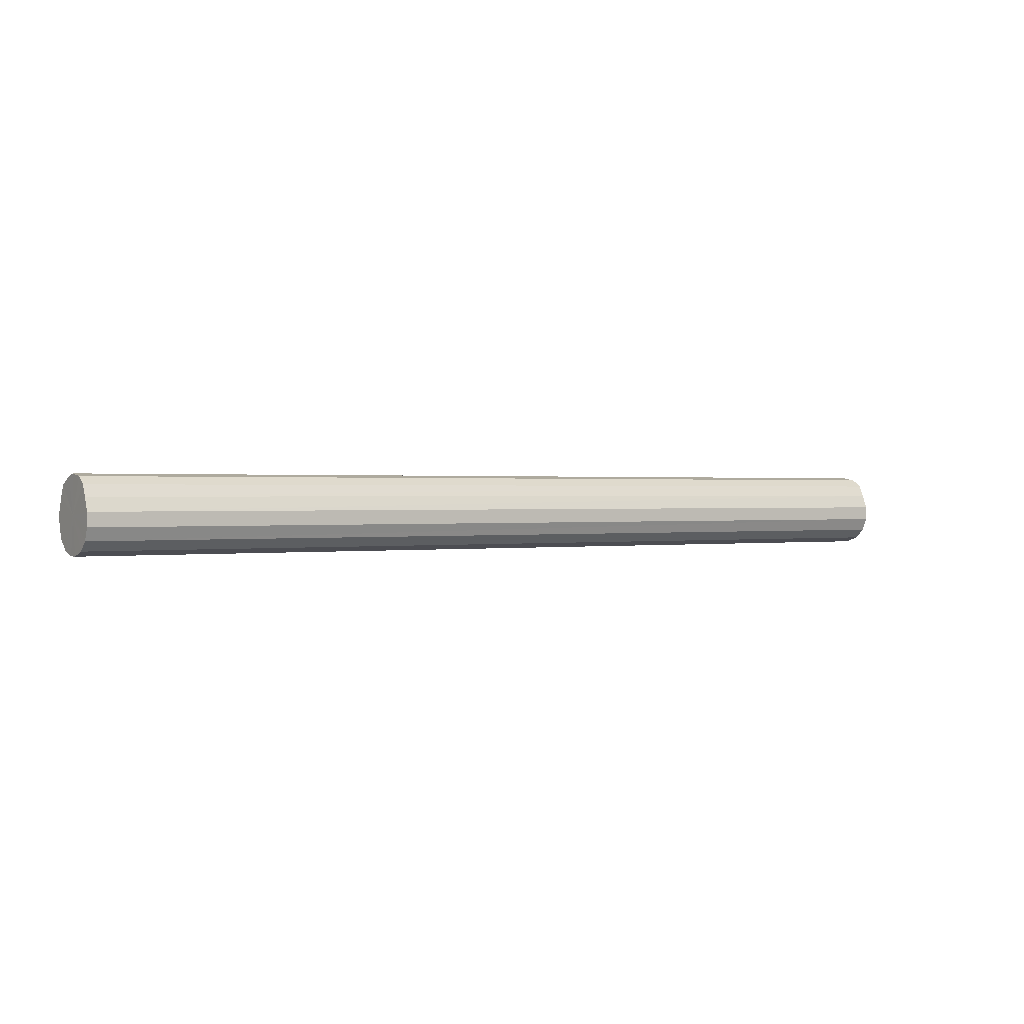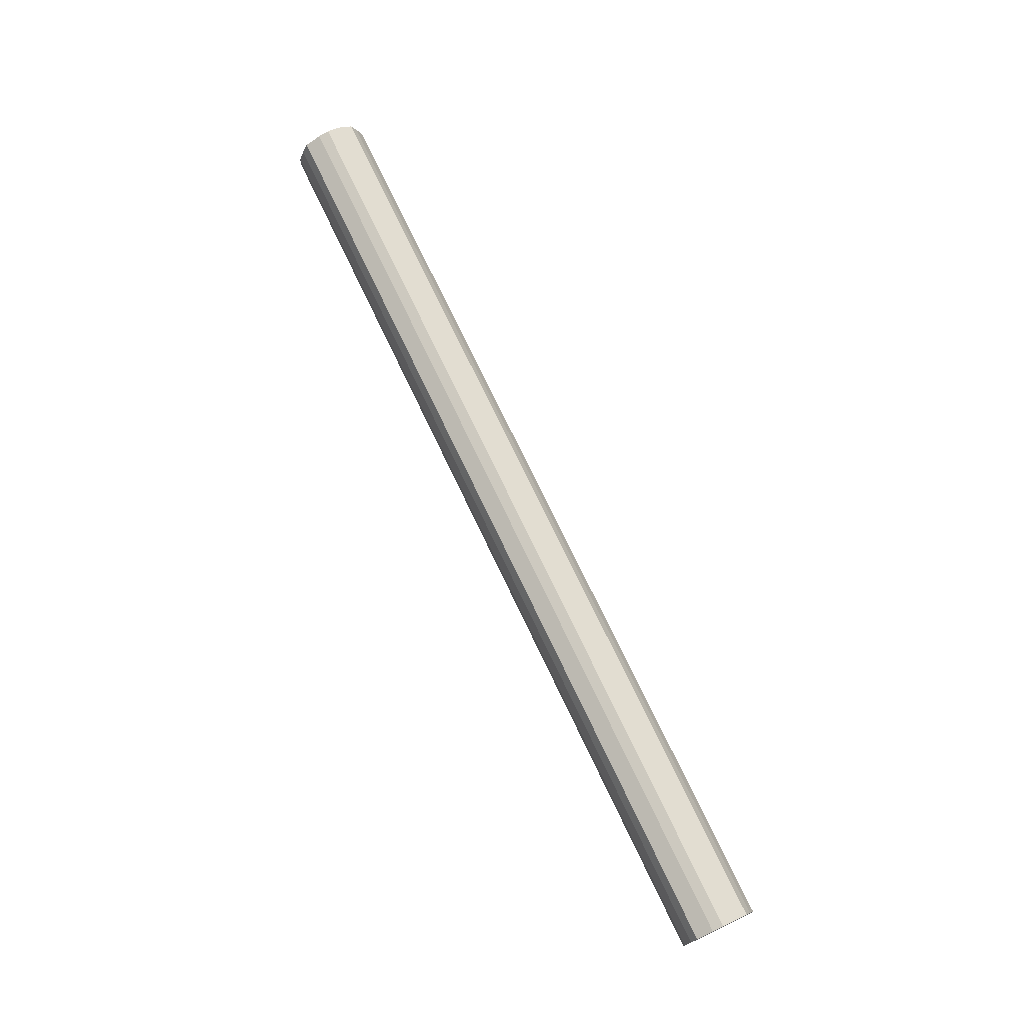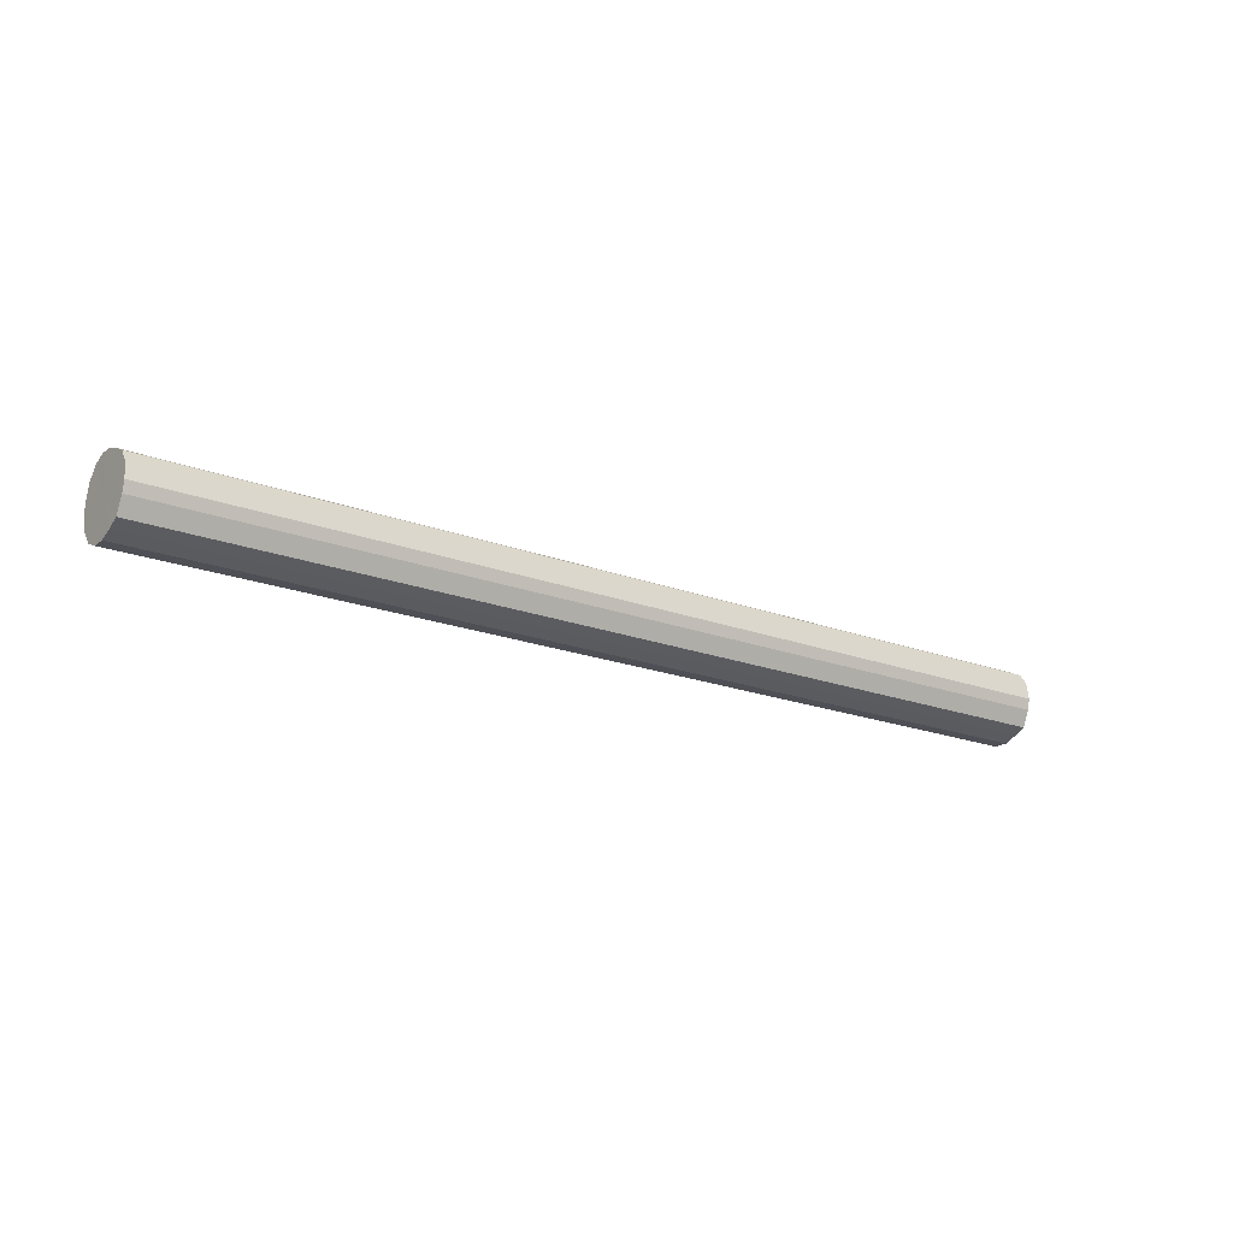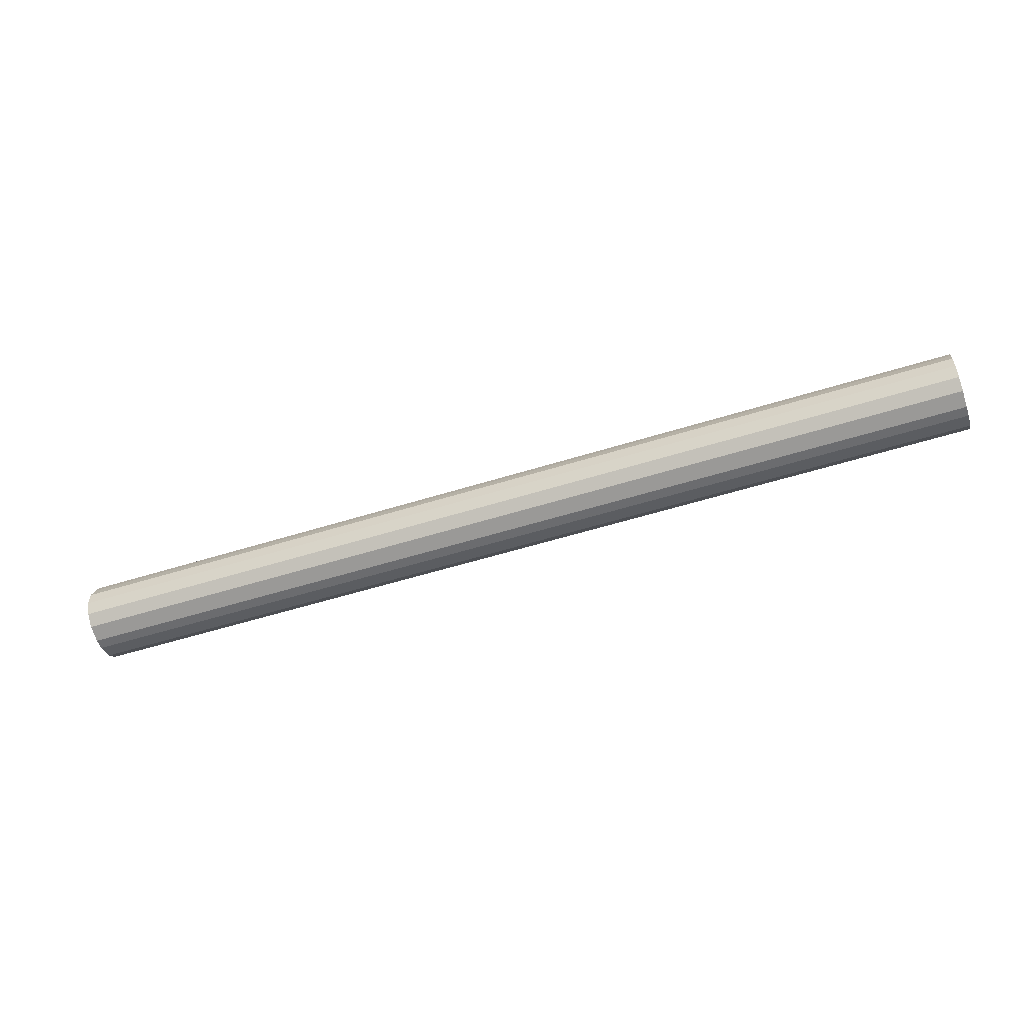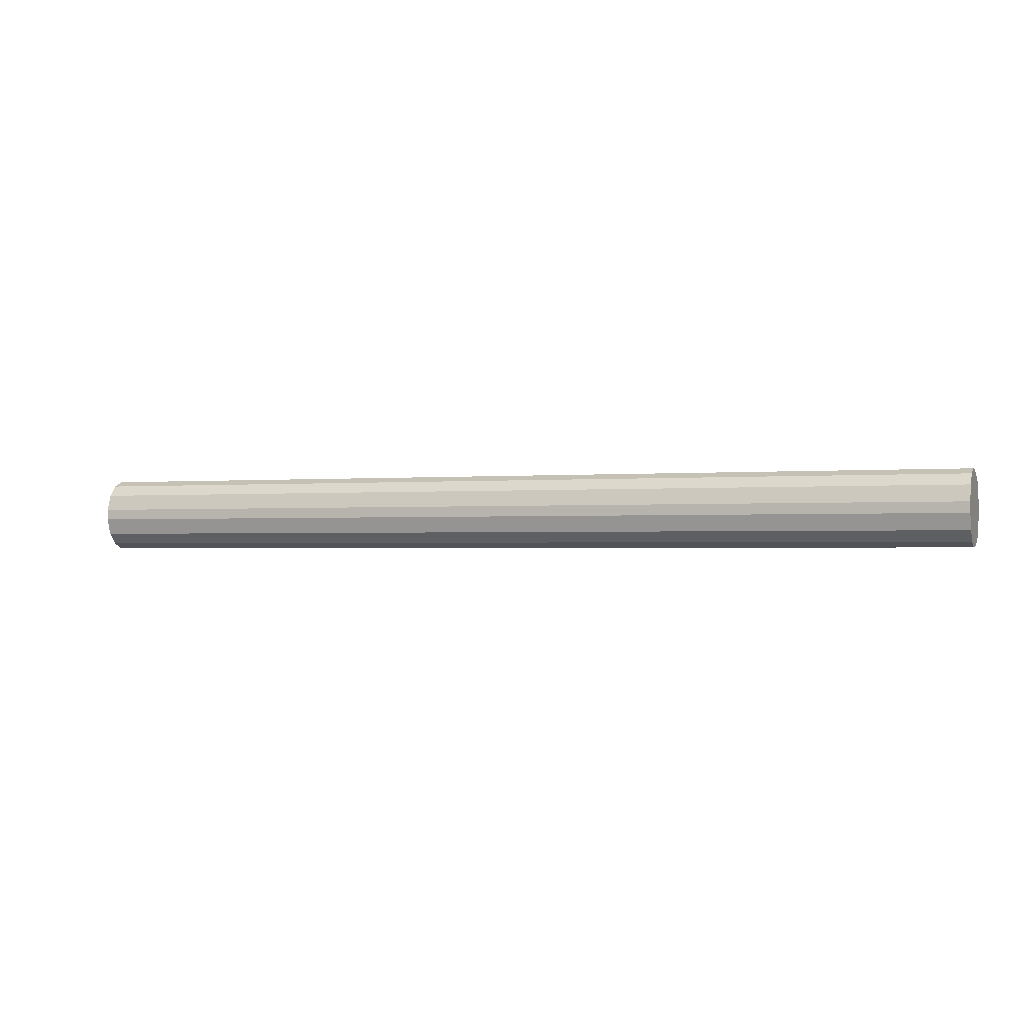
<metadata>
{"format":"obj","ext":"obj","renderer":"f3d","projection":"perspective","resolution":1024,"background":"white","views":[{"elev":0.6,"azim":147.2,"up":"+Z"},{"elev":73.1,"azim":64.6,"up":"+Z"},{"elev":-19.3,"azim":-35.7,"up":"+Y"},{"elev":-53.6,"azim":18.6,"up":"+Z"},{"elev":-1.3,"azim":-159.3,"up":"+Y"}]}
</metadata>
<code>
o 30648
v 2201 1913 9.191
v 2201 1913 9.187
v 2199 1913 9.191
v 2201 1913 9.173
v 2199 1913 9.187
v 2201 1913 9.187
v 2199 1913 9.187
v 2201 1913 9.152
v 2199 1913 9.173
v 2201 1913 9.173
v 2199 1913 9.173
v 2201 1913 9.127
v 2199 1913 9.152
v 2201 1913 9.152
v 2199 1913 9.152
v 2201 1913 9.101
v 2199 1913 9.127
v 2201 1913 9.127
v 2199 1913 9.127
v 2201 1913 9.078
v 2199 1913 9.101
v 2201 1913 9.101
v 2199 1913 9.101
v 2201 1913 9.061
v 2199 1913 9.078
v 2201 1913 9.078
v 2199 1913 9.078
v 2201 1913 9.051
v 2199 1913 9.061
v 2201 1913 9.061
v 2199 1913 9.061
v 2201 1913 9.051
v 2199 1913 9.051
v 2199 1913 9.051
v 2199 1913 9.191
v 2201 1913 9.187
v 2199 1913 9.187
v 2201 1913 9.173
v 2199 1913 9.173
v 2199 1913 9.187
v 2201 1913 9.191
v 2199 1913 9.173
v 2201 1913 9.187
v 2201 1913 9.152
v 2199 1913 9.152
v 2199 1913 9.152
v 2201 1913 9.173
v 2199 1913 9.127
v 2201 1913 9.152
v 2201 1913 9.127
v 2199 1913 9.127
v 2199 1913 9.101
v 2201 1913 9.127
v 2199 1913 9.078
v 2201 1913 9.101
v 2201 1913 9.101
v 2199 1913 9.101
v 2199 1913 9.061
v 2201 1913 9.078
v 2199 1913 9.051
v 2201 1913 9.061
v 2201 1913 9.078
v 2199 1913 9.078
v 2199 1913 9.051
v 2201 1913 9.051
v 2199 1913 9.061
v 2201 1913 9.051
v 2201 1913 9.061
v 2201 1913 9.121
v 2201 1913 9.187
v 2201 1913 9.191
v 2201 1913 9.173
v 2201 1913 9.187
v 2201 1913 9.152
v 2201 1913 9.173
v 2201 1913 9.127
v 2201 1913 9.152
v 2201 1913 9.101
v 2201 1913 9.127
v 2201 1913 9.078
v 2201 1913 9.101
v 2201 1913 9.061
v 2201 1913 9.078
v 2201 1913 9.051
v 2201 1913 9.061
v 2201 1913 9.051
v 2199 1913 9.121
v 2199 1913 9.191
v 2199 1913 9.187
v 2199 1913 9.187
v 2199 1913 9.173
v 2199 1913 9.173
v 2199 1913 9.152
v 2199 1913 9.152
v 2199 1913 9.127
v 2199 1913 9.127
v 2199 1913 9.101
v 2199 1913 9.101
v 2199 1913 9.078
v 2199 1913 9.078
v 2199 1913 9.061
v 2199 1913 9.061
v 2199 1913 9.051
v 2199 1913 9.051
f 1 2 3
f 2 4 5
f 6 1 7
f 4 8 9
f 10 6 11
f 8 12 13
f 14 10 15
f 12 16 17
f 18 14 19
f 16 20 21
f 22 18 23
f 20 24 25
f 26 22 27
f 24 28 29
f 30 26 31
f 28 32 33
f 32 30 34
f 35 36 37
f 37 38 39
f 40 41 35
f 42 43 40
f 39 44 45
f 46 47 42
f 48 49 46
f 45 50 51
f 52 53 48
f 54 55 52
f 51 56 57
f 58 59 54
f 60 61 58
f 57 62 63
f 64 65 60
f 66 67 64
f 63 68 66
f 69 70 71
f 69 72 70
f 69 71 73
f 69 74 72
f 69 73 75
f 69 76 74
f 69 75 77
f 69 78 76
f 69 77 79
f 69 80 78
f 69 79 81
f 69 82 80
f 69 81 83
f 69 84 82
f 69 83 85
f 69 86 84
f 69 85 86
f 87 88 89
f 87 90 88
f 87 89 91
f 87 92 90
f 87 91 93
f 87 94 92
f 87 93 95
f 87 96 94
f 87 95 97
f 87 98 96
f 87 97 99
f 87 100 98
f 87 99 101
f 87 102 100
f 87 101 103
f 87 104 102
f 87 103 104

</code>
